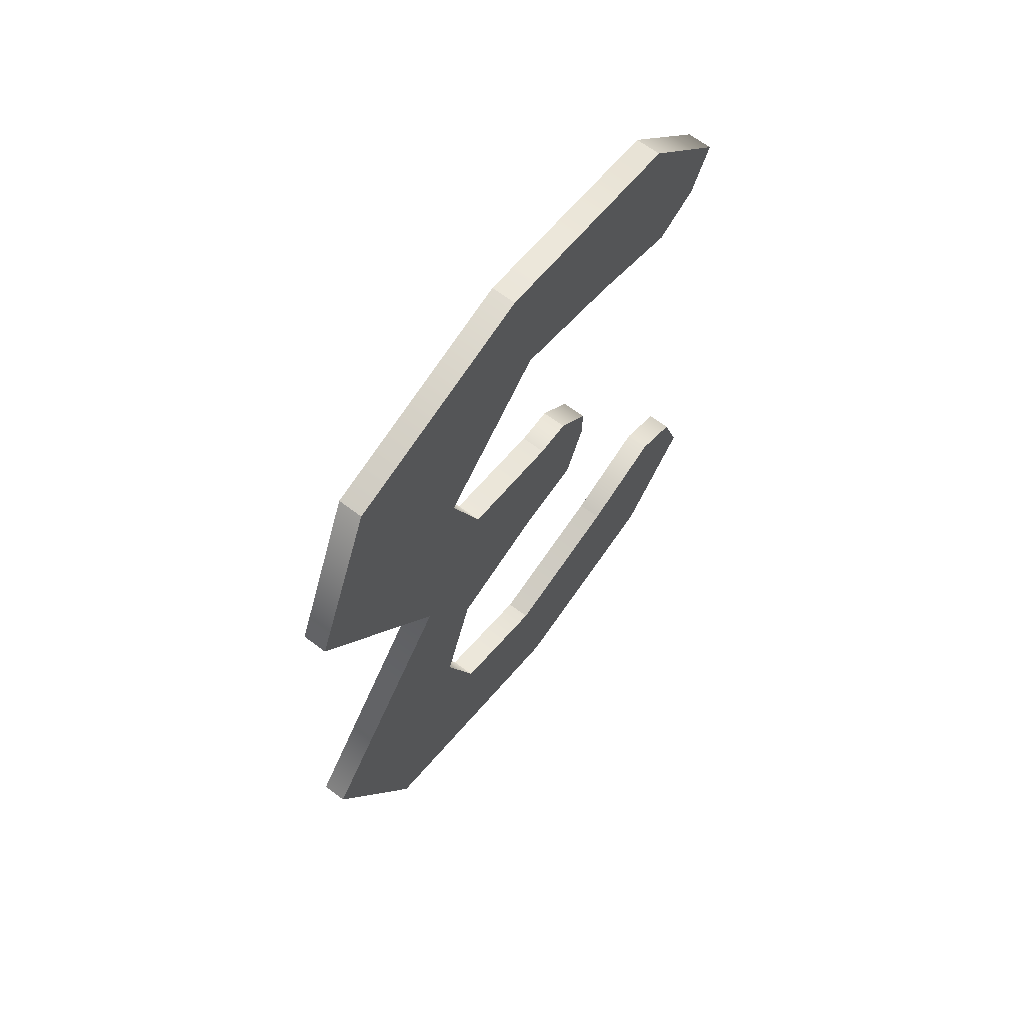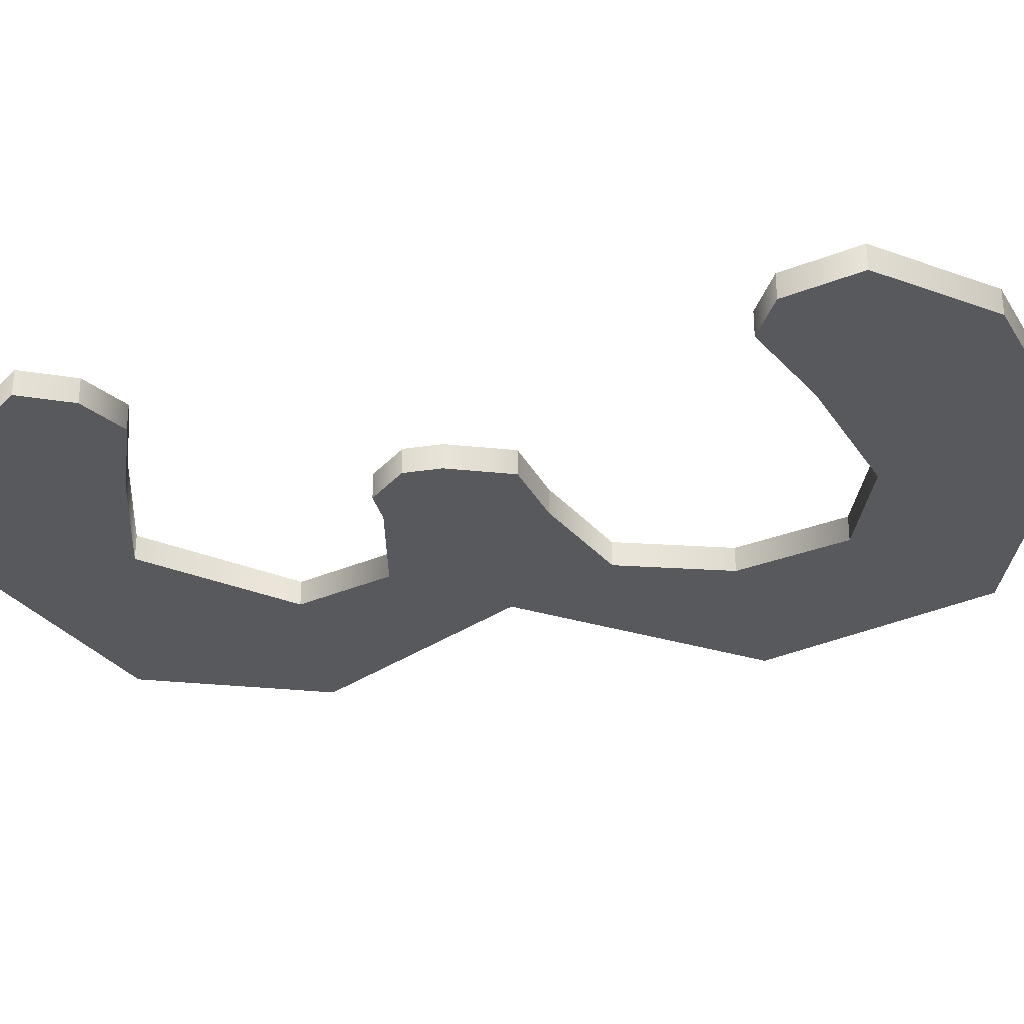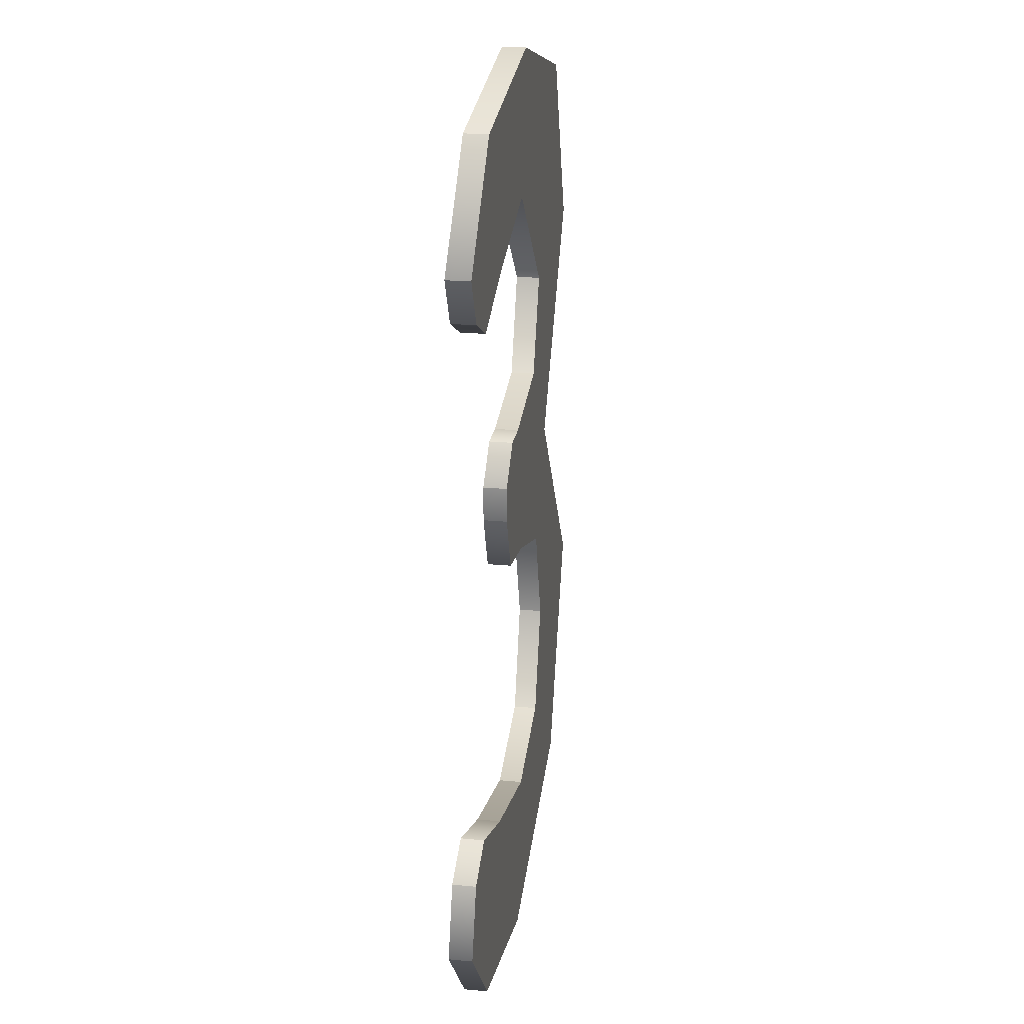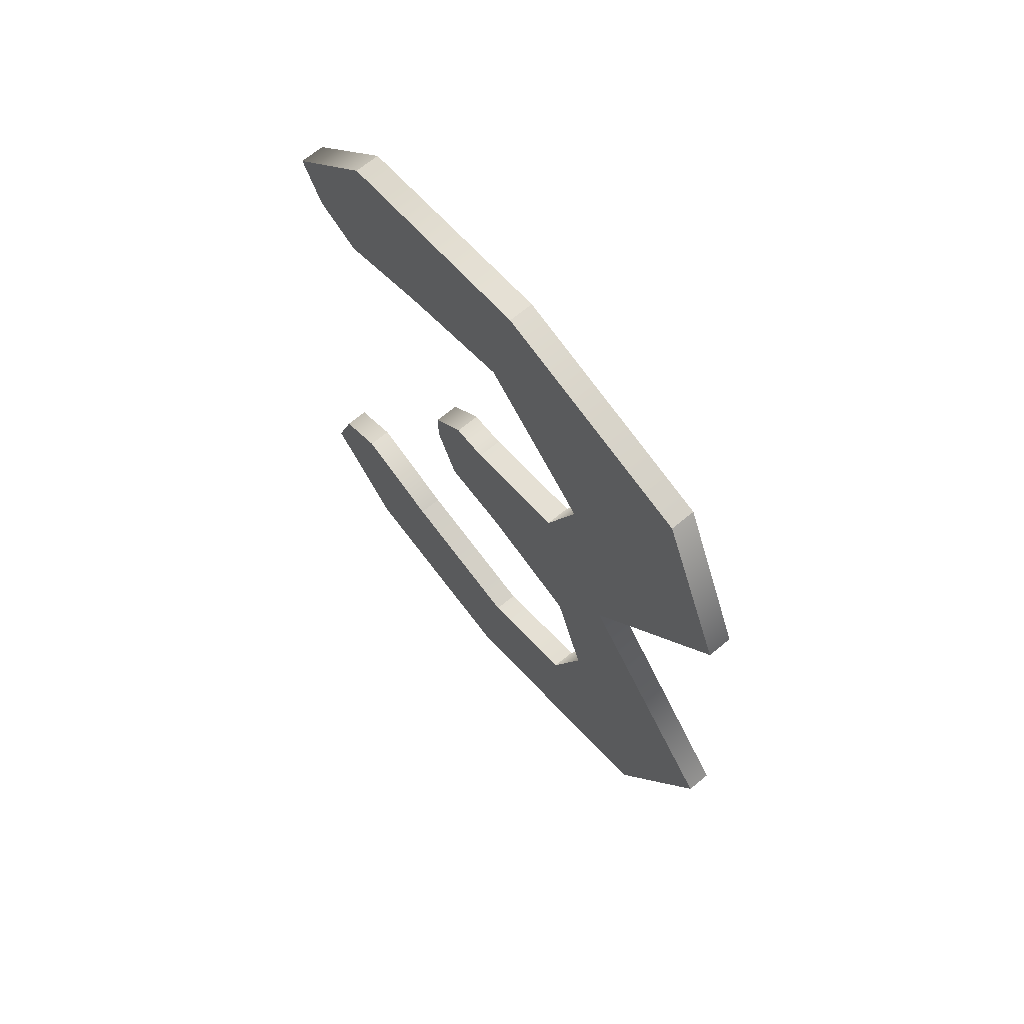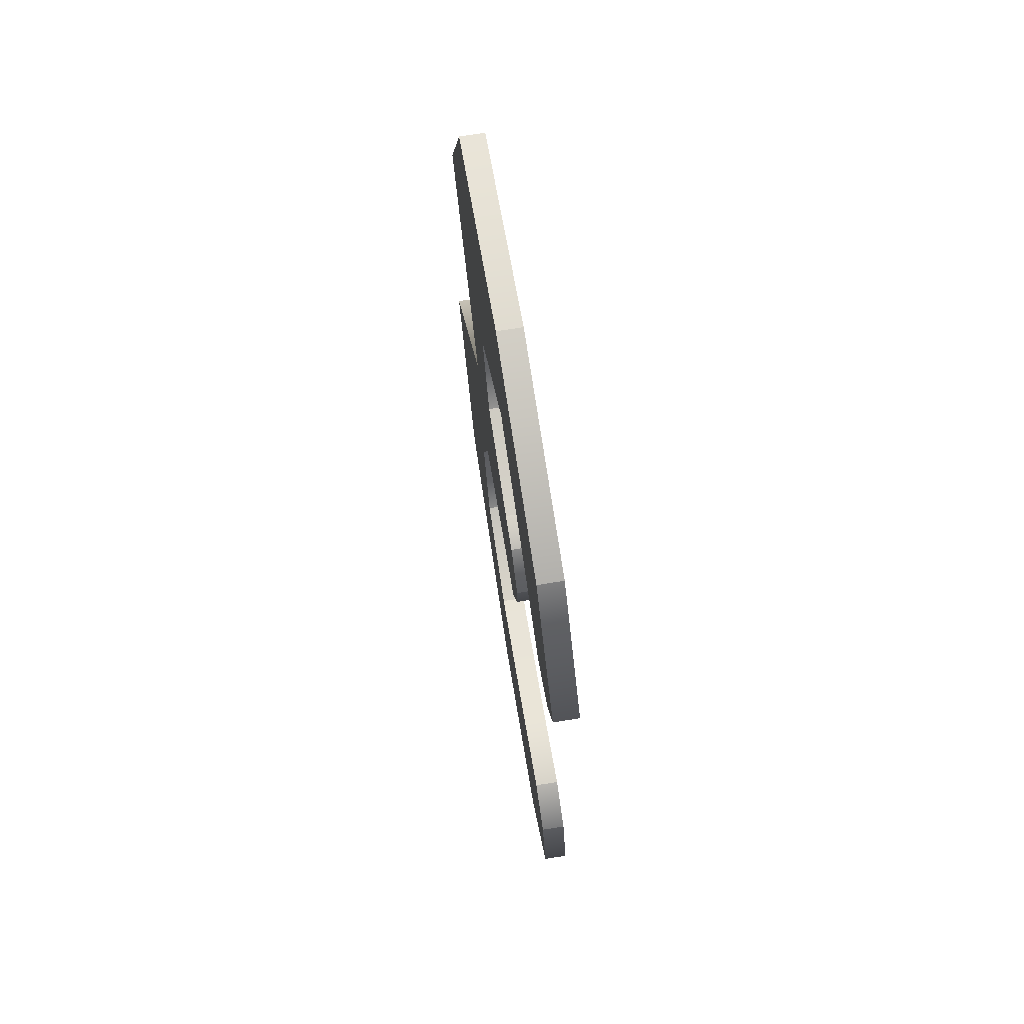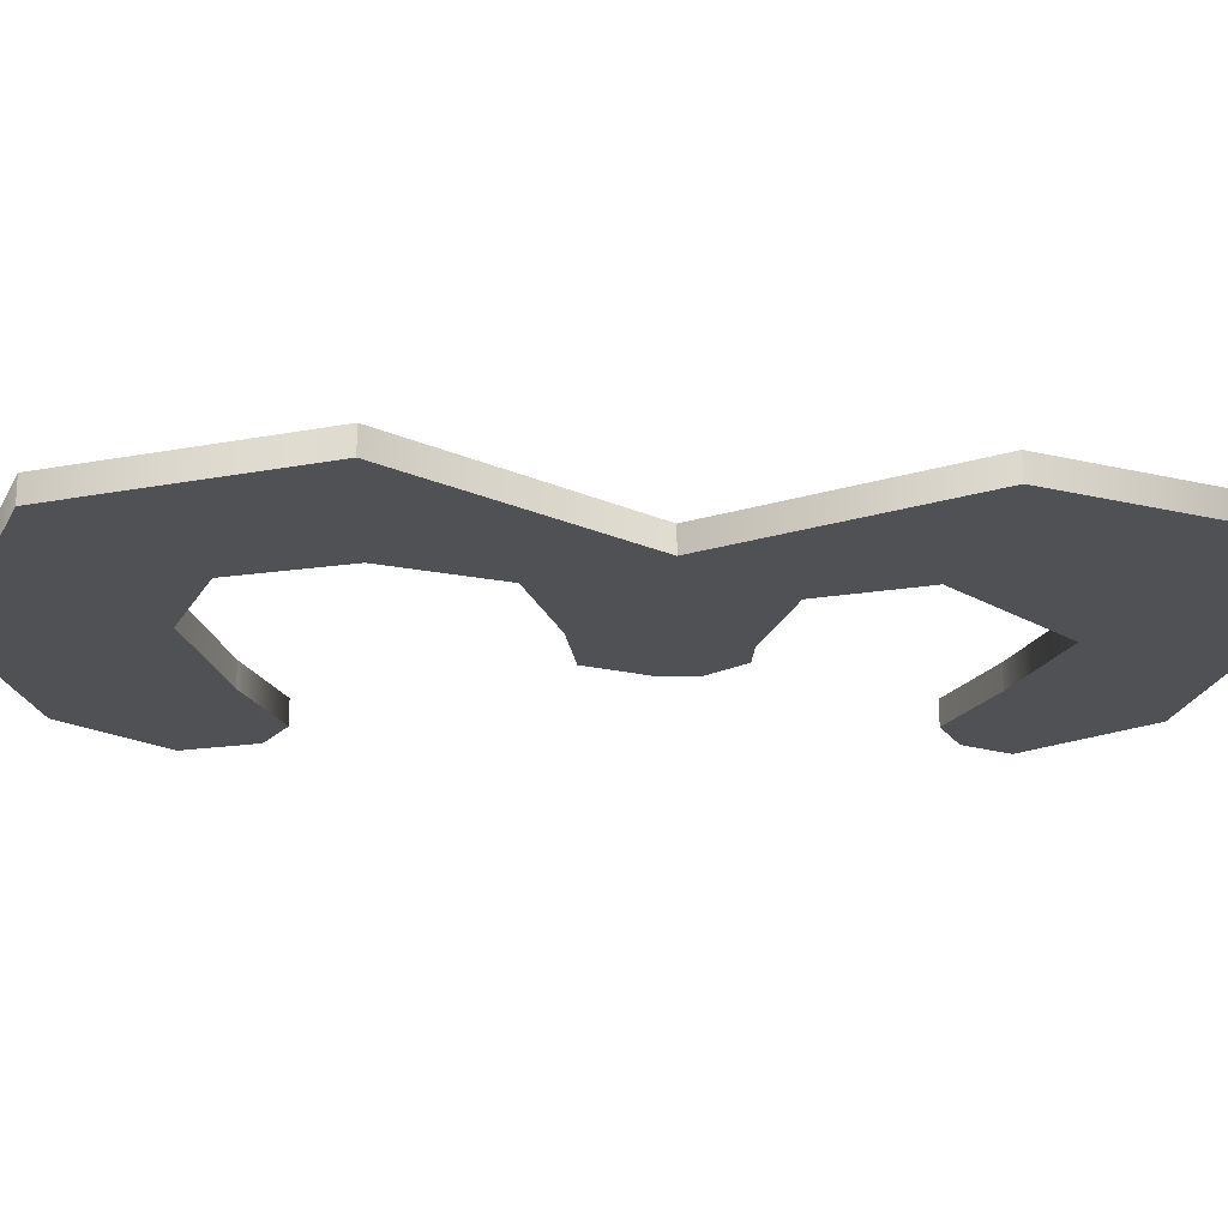
<metadata>
{"format":"obj","ext":"obj","renderer":"f3d","projection":"perspective","resolution":1024,"background":"white","views":[{"elev":66.8,"azim":127.0,"up":"+Y"},{"elev":-29.3,"azim":-77.2,"up":"+Z"},{"elev":23.3,"azim":-80.9,"up":"+Y"},{"elev":68.7,"azim":50.5,"up":"+Y"},{"elev":73.0,"azim":-99.1,"up":"+Y"},{"elev":-19.5,"azim":87.2,"up":"+Z"}]}
</metadata>
<code>
v 19 40 0
v 10 38.5 0
v 19 40 1
v 10 38.5 0
v 10 38.5 1
v 19 40 1
v 10 38.5 0
v 6 34 0
v 10 38.5 1
v 6 34 0
v 6 34 1
v 10 38.5 1
v 6 34 0
v 7 32 0
v 6 34 1
v 7 32 0
v 7 32 1
v 6 34 1
v 7 32 0
v 9 31 0
v 7 32 1
v 9 31 0
v 9 31 1
v 7 32 1
v 9 31 0
v 13 32.5 0
v 9 31 1
v 13 32.5 0
v 13 32.5 1
v 9 31 1
v 13 32.5 0
v 18 34 0
v 13 32.5 1
v 18 34 0
v 18 34 1
v 13 32.5 1
v 18 34 0
v 23 29 0
v 18 34 1
v 23 29 0
v 23 29 1
v 18 34 1
v 23 29 0
v 21.5 25 0
v 23 29 1
v 21.5 25 0
v 21.5 25 1
v 23 29 1
v 21.5 25 0
v 17 24 0
v 21.5 25 1
v 17 24 0
v 17 24 1
v 21.5 25 1
v 17 24 0
v 15.5 24 0
v 17 24 1
v 15.5 24 0
v 15.5 24 1
v 17 24 1
v 15.5 24 0
v 14 22.5 0
v 15.5 24 1
v 14 22.5 0
v 14 22.5 1
v 15.5 24 1
v 14 22.5 0
v 14 21 0
v 14 22.5 1
v 14 21 0
v 14 21 1
v 14 22.5 1
v 14 21 0
v 15 18.5 0
v 14 21 1
v 15 18.5 0
v 15 18.5 1
v 14 21 1
v 15 18.5 0
v 18 18 0
v 15 18.5 1
v 18 18 0
v 18 18 1
v 15 18.5 1
v 18 18 0
v 22.5 16.5 0
v 18 18 1
v 22.5 16.5 0
v 22.5 16.5 1
v 18 18 1
v 22.5 16.5 0
v 24 12 0
v 22.5 16.5 1
v 24 12 0
v 24 12 1
v 22.5 16.5 1
v 24 12 0
v 22.5 7.5 0
v 24 12 1
v 22.5 7.5 0
v 22.5 7.5 1
v 24 12 1
v 22.5 7.5 0
v 18 6 0
v 22.5 7.5 1
v 18 6 0
v 18 6 1
v 22.5 7.5 1
v 18 6 0
v 12 7.5 0
v 18 6 1
v 12 7.5 0
v 12 7.5 1
v 18 6 1
v 12 7.5 0
v 8 9 0
v 12 7.5 1
v 8 9 0
v 8 9 1
v 12 7.5 1
v 8 9 0
v 6 8 0
v 8 9 1
v 6 8 0
v 6 8 1
v 8 9 1
v 6 8 0
v 5 5 0
v 6 8 1
v 5 5 0
v 5 5 1
v 6 8 1
v 5 5 0
v 8.5 1 0
v 5 5 1
v 8.5 1 0
v 8.5 1 1
v 5 5 1
v 8.5 1 0
v 17 -1 0
v 8.5 1 1
v 17 -1 0
v 17 -1 1
v 8.5 1 1
v 17 -1 0
v 28 2.5 0
v 17 -1 1
v 28 2.5 0
v 28 2.5 1
v 17 -1 1
v 28 2.5 0
v 32 12 0
v 28 2.5 1
v 32 12 0
v 32 12 1
v 28 2.5 1
v 32 12 0
v 25 21 0
v 32 12 1
v 25 21 0
v 25 21 1
v 32 12 1
v 25 21 0
v 31 30 0
v 25 21 1
v 31 30 0
v 31 30 1
v 25 21 1
v 31 30 0
v 28 37.5 0
v 31 30 1
v 28 37.5 0
v 28 37.5 1
v 31 30 1
v 28 37.5 0
v 19 40 0
v 28 37.5 1
v 19 40 0
v 19 40 1
v 28 37.5 1
v 6 34 1
v 7 32 1
v 13 32.5 1
v 6 34 1
v 18 34 1
v 28 37.5 1
v 19 40 1
v 10 38.5 1
v 28 37.5 1
v 12 7.5 1
v 6 8 1
v 5 5 1
v 23 29 1
v 25 21 1
v 31 30 1
v 13 32.5 1
v 7 32 1
v 9 31 1
v 12 7.5 1
v 5 5 1
v 18 6 1
v 25 21 1
v 23 29 1
v 21.5 25 1
v 17 24 1
v 15.5 24 1
v 25 21 1
v 25 21 1
v 14 22.5 1
v 14 21 1
v 14 21 1
v 15 18.5 1
v 18 18 1
v 18 34 1
v 23 29 1
v 31 30 1
v 32 12 1
v 14 21 1
v 22.5 16.5 1
v 5 5 1
v 8.5 1 1
v 28 2.5 1
v 24 12 1
v 28 2.5 1
v 32 12 1
v 18 34 1
v 6 34 1
v 13 32.5 1
v 24 12 1
v 22.5 7.5 1
v 28 2.5 1
v 28 37.5 1
v 10 38.5 1
v 6 34 1
v 25 21 1
v 21.5 25 1
v 17 24 1
v 28 2.5 1
v 22.5 7.5 1
v 18 6 1
v 8.5 1 1
v 17 -1 1
v 28 2.5 1
v 15.5 24 1
v 14 22.5 1
v 25 21 1
v 22.5 16.5 1
v 14 21 1
v 18 18 1
v 8 9 1
v 6 8 1
v 12 7.5 1
v 28 2.5 1
v 18 6 1
v 5 5 1
v 14 21 1
v 32 12 1
v 25 21 1
v 31 30 1
v 28 37.5 1
v 18 34 1
v 22.5 16.5 1
v 24 12 1
v 32 12 1
v 6 34 0
v 13 32.5 0
v 7 32 0
v 6 34 0
v 28 37.5 0
v 18 34 0
v 19 40 0
v 28 37.5 0
v 10 38.5 0
v 12 7.5 0
v 5 5 0
v 6 8 0
v 23 29 0
v 31 30 0
v 25 21 0
v 13 32.5 0
v 9 31 0
v 7 32 0
v 12 7.5 0
v 18 6 0
v 5 5 0
v 25 21 0
v 21.5 25 0
v 23 29 0
v 17 24 0
v 25 21 0
v 15.5 24 0
v 25 21 0
v 14 21 0
v 14 22.5 0
v 14 21 0
v 18 18 0
v 15 18.5 0
v 18 34 0
v 31 30 0
v 23 29 0
v 32 12 0
v 22.5 16.5 0
v 14 21 0
v 5 5 0
v 28 2.5 0
v 8.5 1 0
v 24 12 0
v 32 12 0
v 28 2.5 0
v 18 34 0
v 13 32.5 0
v 6 34 0
v 24 12 0
v 28 2.5 0
v 22.5 7.5 0
v 28 37.5 0
v 6 34 0
v 10 38.5 0
v 25 21 0
v 17 24 0
v 21.5 25 0
v 28 2.5 0
v 18 6 0
v 22.5 7.5 0
v 8.5 1 0
v 28 2.5 0
v 17 -1 0
v 15.5 24 0
v 25 21 0
v 14 22.5 0
v 22.5 16.5 0
v 18 18 0
v 14 21 0
v 8 9 0
v 12 7.5 0
v 6 8 0
v 28 2.5 0
v 5 5 0
v 18 6 0
v 14 21 0
v 25 21 0
v 32 12 0
v 31 30 0
v 18 34 0
v 28 37.5 0
v 22.5 16.5 0
v 32 12 0
v 24 12 0
f 1 2 3
f 4 5 6
f 7 8 9
f 10 11 12
f 13 14 15
f 16 17 18
f 19 20 21
f 22 23 24
f 25 26 27
f 28 29 30
f 31 32 33
f 34 35 36
f 37 38 39
f 40 41 42
f 43 44 45
f 46 47 48
f 49 50 51
f 52 53 54
f 55 56 57
f 58 59 60
f 61 62 63
f 64 65 66
f 67 68 69
f 70 71 72
f 73 74 75
f 76 77 78
f 79 80 81
f 82 83 84
f 85 86 87
f 88 89 90
f 91 92 93
f 94 95 96
f 97 98 99
f 100 101 102
f 103 104 105
f 106 107 108
f 109 110 111
f 112 113 114
f 115 116 117
f 118 119 120
f 121 122 123
f 124 125 126
f 127 128 129
f 130 131 132
f 133 134 135
f 136 137 138
f 139 140 141
f 142 143 144
f 145 146 147
f 148 149 150
f 151 152 153
f 154 155 156
f 157 158 159
f 160 161 162
f 163 164 165
f 166 167 168
f 169 170 171
f 172 173 174
f 175 176 177
f 178 179 180
f 181 182 183
f 184 185 186
f 187 188 189
f 190 191 192
f 193 194 195
f 196 197 198
f 199 200 201
f 202 203 204
f 205 206 207
f 208 209 210
f 211 212 213
f 214 215 216
f 217 218 219
f 220 221 222
f 223 224 225
f 226 227 228
f 229 230 231
f 232 233 234
f 235 236 237
f 238 239 240
f 241 242 243
f 244 245 246
f 247 248 249
f 250 251 252
f 253 254 255
f 256 257 258
f 259 260 261
f 262 263 264
f 265 266 267
f 268 269 270
f 271 272 273
f 274 275 276
f 277 278 279
f 280 281 282
f 283 284 285
f 286 287 288
f 289 290 291
f 292 293 294
f 295 296 297
f 298 299 300
f 301 302 303
f 304 305 306
f 307 308 309
f 310 311 312
f 313 314 315
f 316 317 318
f 319 320 321
f 322 323 324
f 325 326 327
f 328 329 330
f 331 332 333
f 334 335 336
f 337 338 339
f 340 341 342
f 343 344 345
f 346 347 348

</code>
